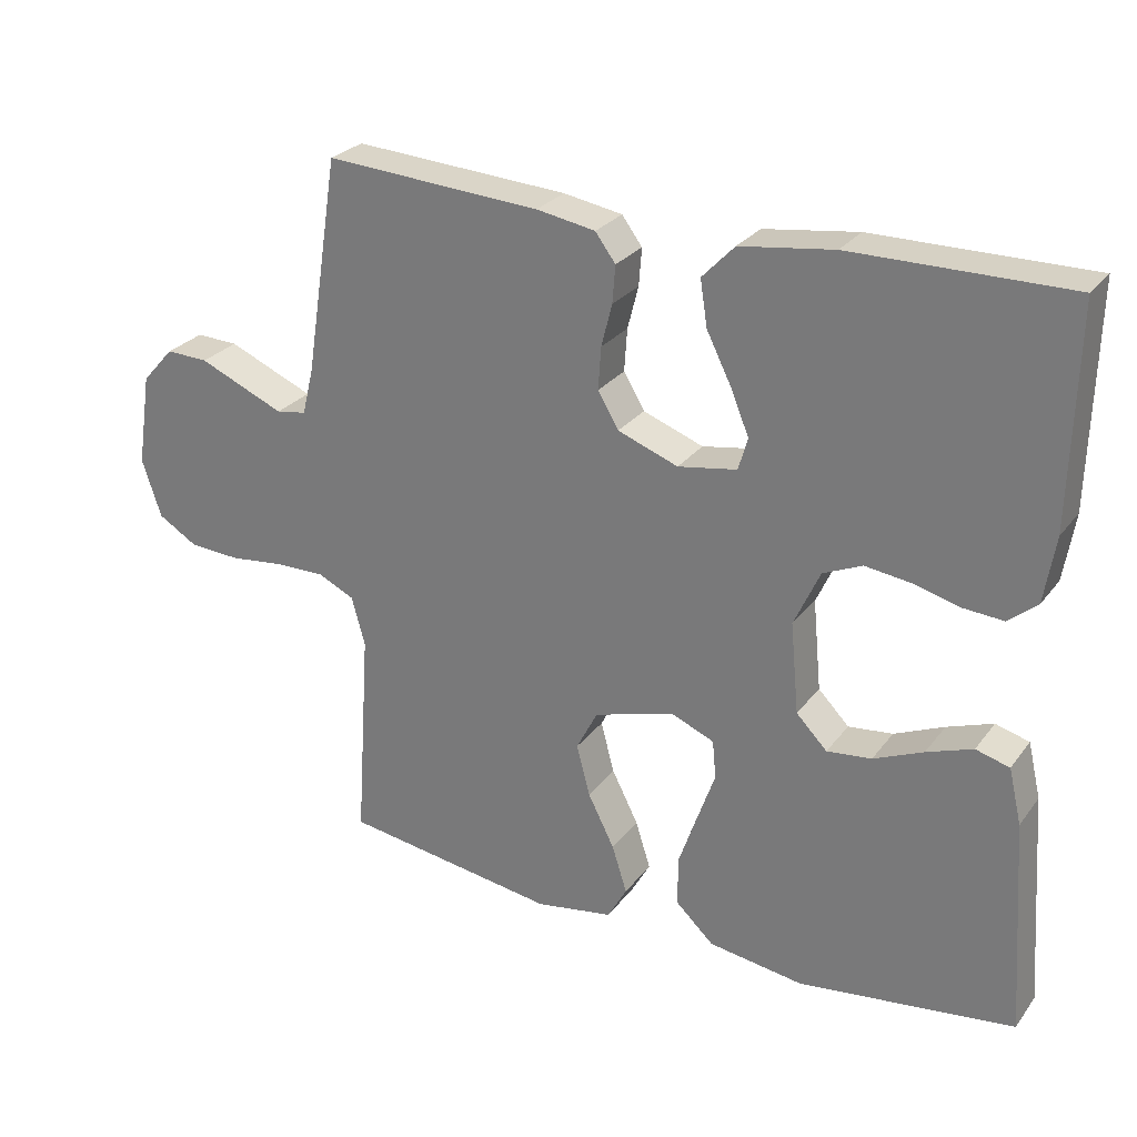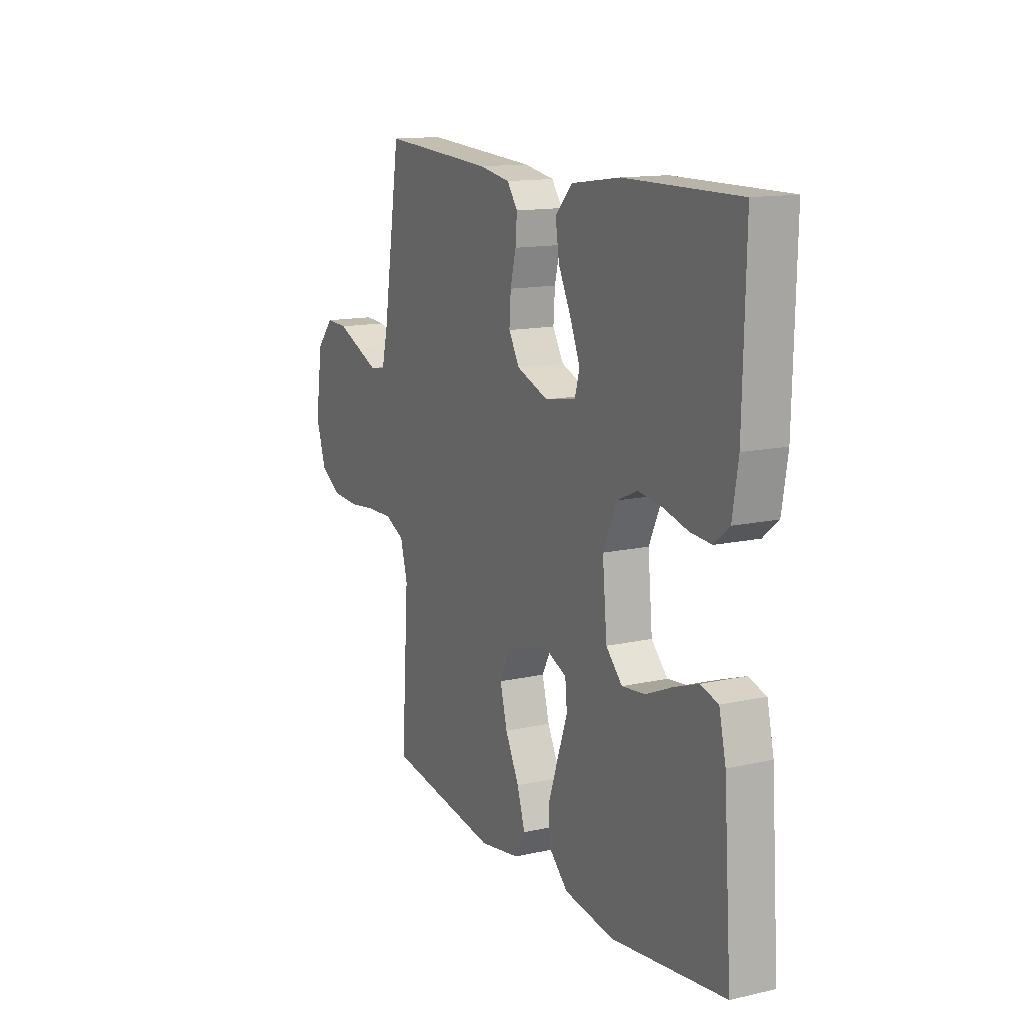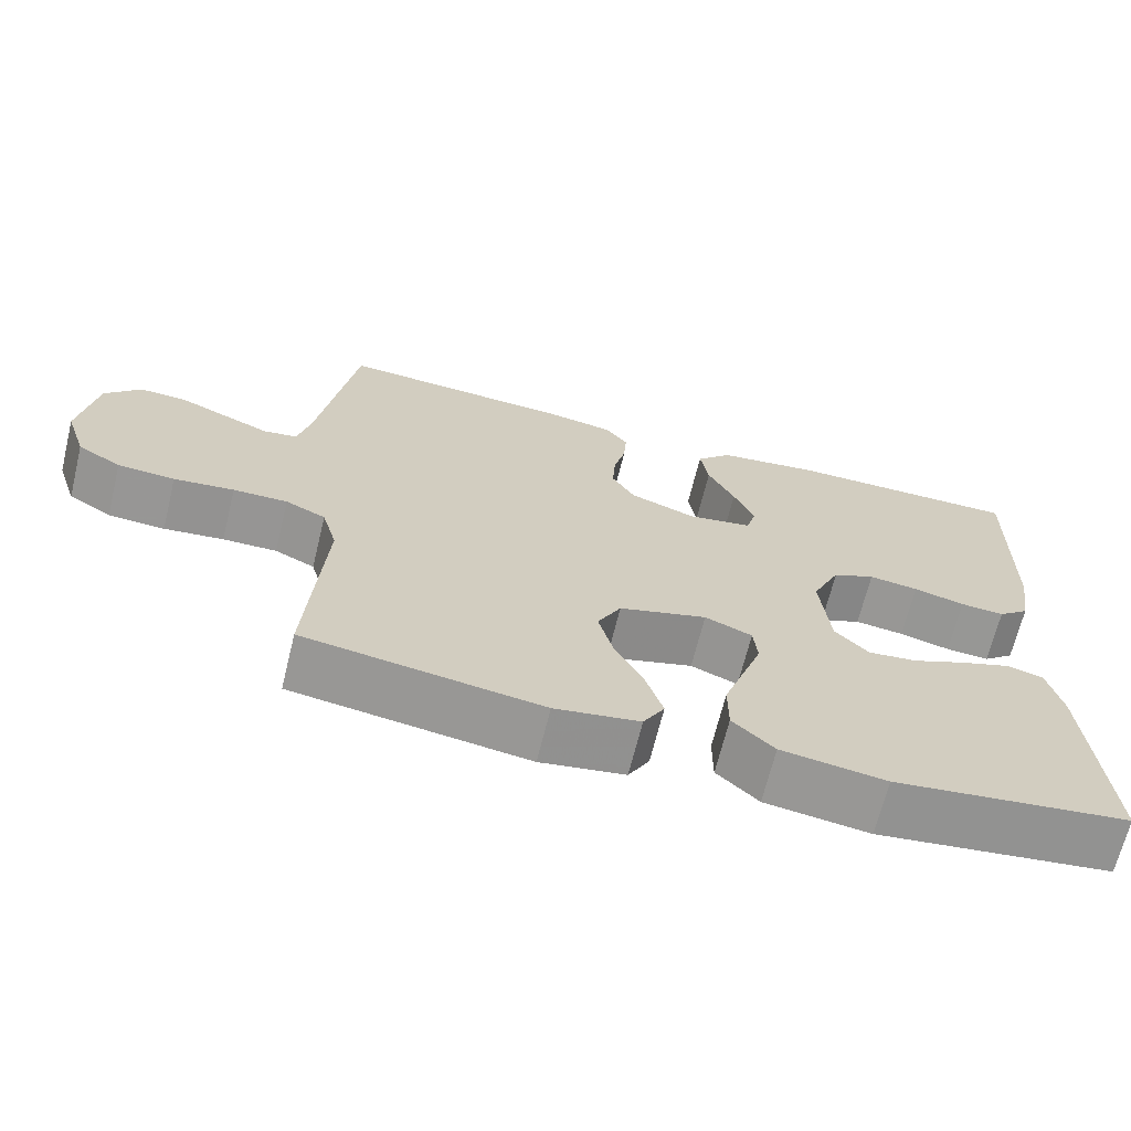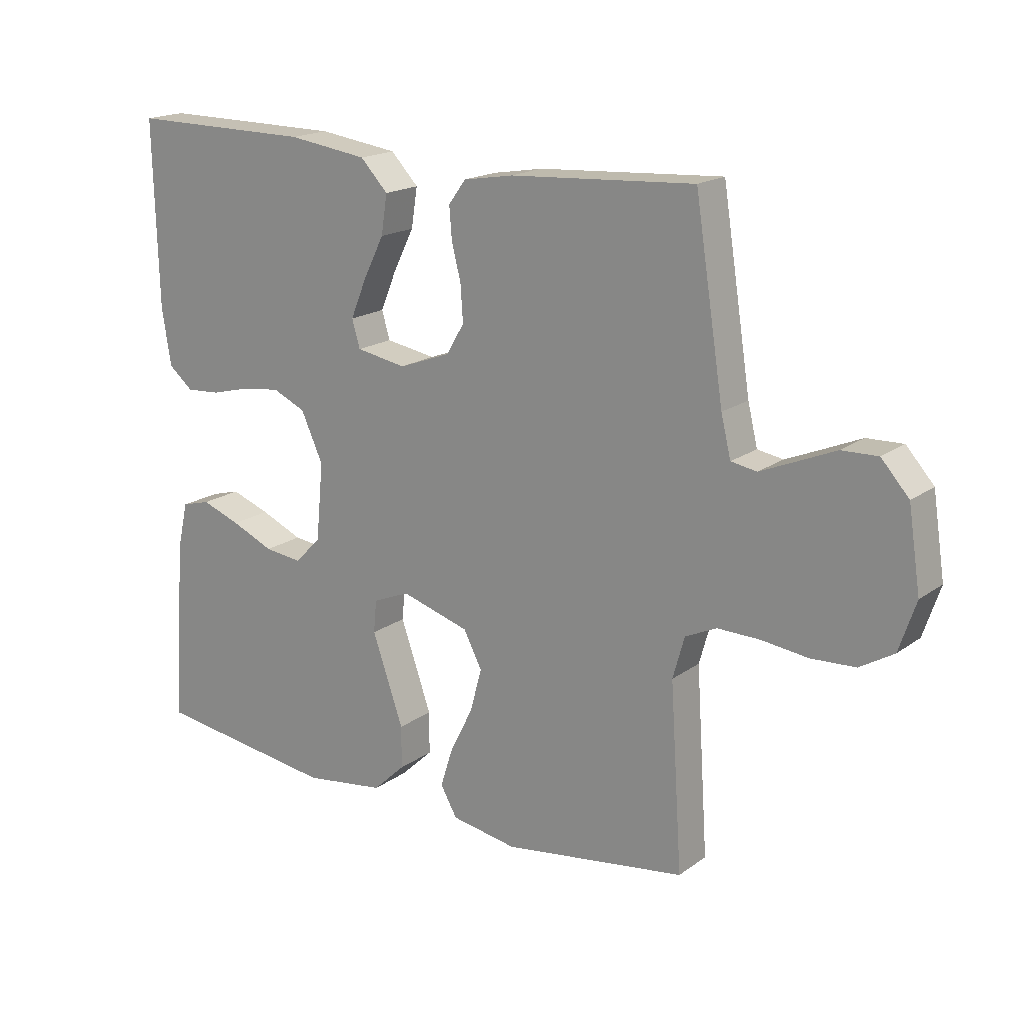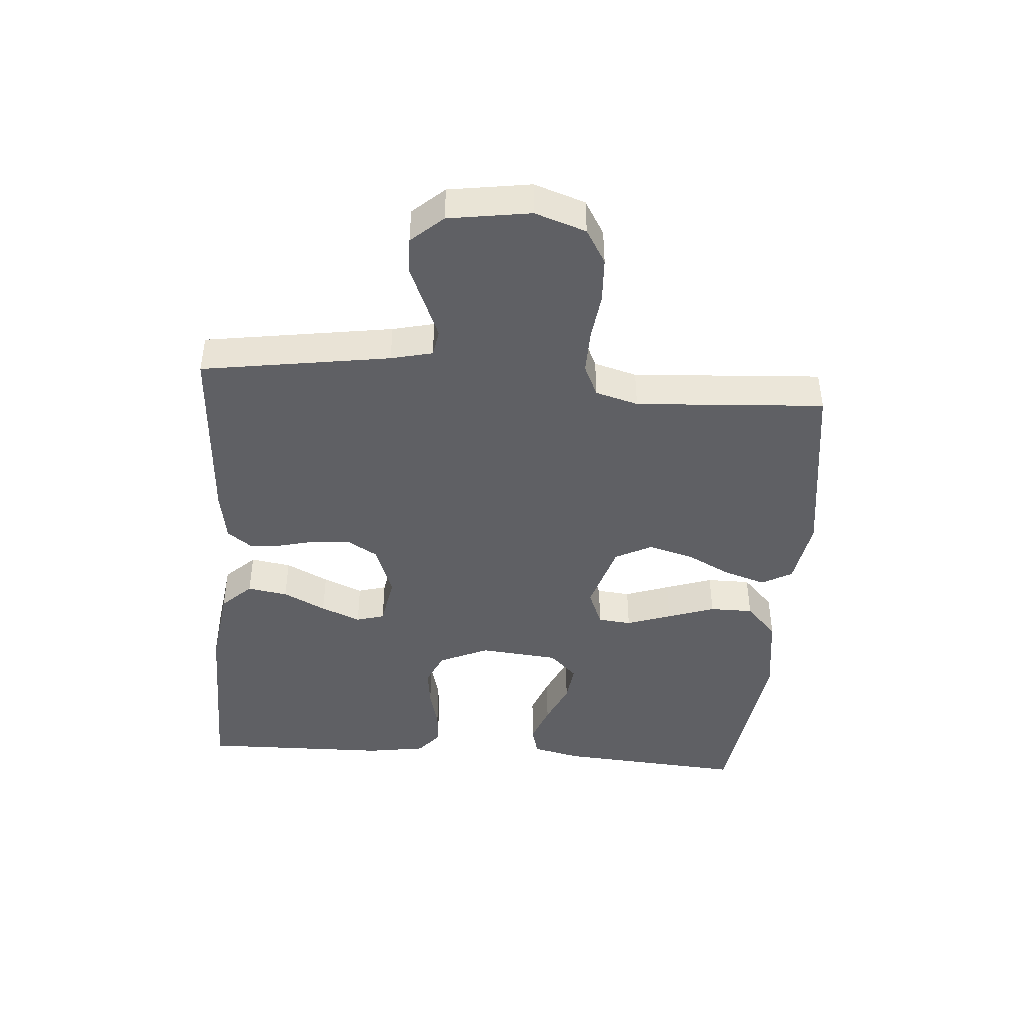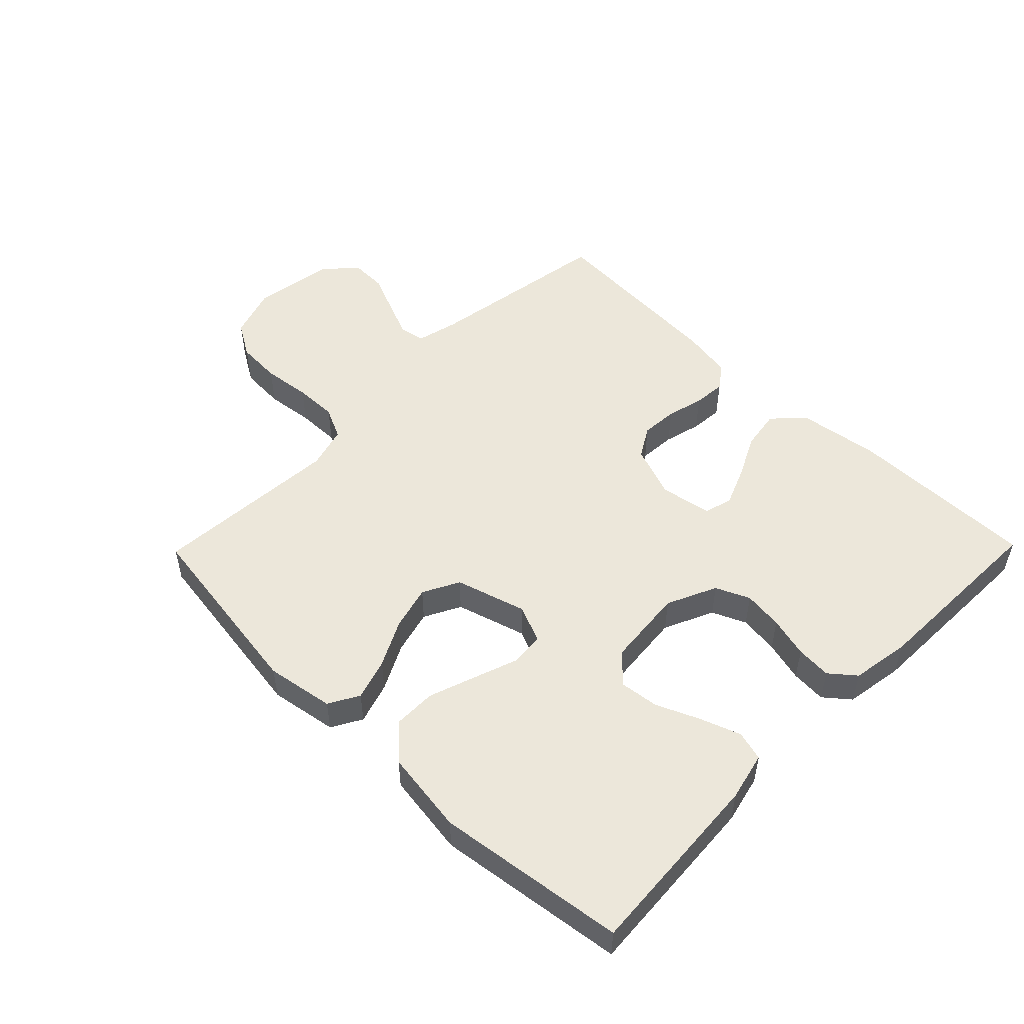
<metadata>
{"format":"obj","ext":"obj","renderer":"f3d","projection":"perspective","resolution":1024,"background":"white","views":[{"elev":27.0,"azim":-151.1,"up":"+Z"},{"elev":13.7,"azim":-116.7,"up":"+Z"},{"elev":-67.7,"azim":166.2,"up":"+Z"},{"elev":18.1,"azim":36.4,"up":"+Z"},{"elev":-43.5,"azim":85.4,"up":"+Y"},{"elev":51.3,"azim":-135.6,"up":"+Y"}]}
</metadata>
<code>
v -0.5 0.07 -0.5
v -0.479 0.07 -0.2
v -0.461 0.07 -0.123
v -0.414 0.07 -0.11
v -0.35 0.07 -0.133
v -0.281 0.07 -0.163
v -0.219 0.07 -0.17
v -0.176 0.07 -0.126
v -0.164 0.07 0
v -0.2 0.07 0.079
v -0.254 0.07 0.103
v -0.317 0.07 0.095
v -0.382 0.07 0.078
v -0.438 0.07 0.074
v -0.478 0.07 0.107
v -0.493 0.07 0.2
v -0.5 0.07 0.5
v -0.2 0.07 0.498
v -0.07 0.07 0.48
v -0.025 0.07 0.433
v -0.035 0.07 0.369
v -0.069 0.07 0.301
v -0.095 0.07 0.238
v -0.082 0.07 0.193
v 0 0.07 0.179
v 0.084 0.07 0.21
v 0.113 0.07 0.259
v 0.109 0.07 0.318
v 0.094 0.07 0.377
v 0.09 0.07 0.429
v 0.118 0.07 0.467
v 0.2 0.07 0.481
v 0.5 0.07 0.5
v 0.547 0.07 0.2
v 0.563 0.07 0.134
v 0.605 0.07 0.127
v 0.662 0.07 0.151
v 0.725 0.07 0.178
v 0.784 0.07 0.18
v 0.829 0.07 0.13
v 0.849 0.07 0
v 0.822 0.07 -0.081
v 0.767 0.07 -0.114
v 0.695 0.07 -0.118
v 0.619 0.07 -0.109
v 0.55 0.07 -0.108
v 0.499 0.07 -0.132
v 0.48 0.07 -0.2
v 0.5 0.07 -0.5
v 0.2 0.07 -0.544
v 0.092 0.07 -0.526
v 0.065 0.07 -0.478
v 0.086 0.07 -0.412
v 0.123 0.07 -0.339
v 0.142 0.07 -0.268
v 0.112 0.07 -0.21
v 0 0.07 -0.177
v -0.06 0.07 -0.202
v -0.065 0.07 -0.255
v -0.04 0.07 -0.326
v -0.014 0.07 -0.401
v -0.014 0.07 -0.47
v -0.067 0.07 -0.52
v -0.2 0.07 -0.539
v -0.5 0 -0.5
v -0.479 0 -0.2
v -0.461 0 -0.123
v -0.414 0 -0.11
v -0.35 0 -0.133
v -0.281 0 -0.163
v -0.219 0 -0.17
v -0.176 0 -0.126
v -0.164 0 0
v -0.2 0 0.079
v -0.254 0 0.103
v -0.317 0 0.095
v -0.382 0 0.078
v -0.438 0 0.074
v -0.478 0 0.107
v -0.493 0 0.2
v -0.5 0 0.5
v -0.2 0 0.498
v -0.07 0 0.48
v -0.025 0 0.433
v -0.035 0 0.369
v -0.069 0 0.301
v -0.095 0 0.238
v -0.082 0 0.193
v 0 0 0.179
v 0.084 0 0.21
v 0.113 0 0.259
v 0.109 0 0.318
v 0.094 0 0.377
v 0.09 0 0.429
v 0.118 0 0.467
v 0.2 0 0.481
v 0.5 0 0.5
v 0.547 0 0.2
v 0.563 0 0.134
v 0.605 0 0.127
v 0.662 0 0.151
v 0.725 0 0.178
v 0.784 0 0.18
v 0.829 0 0.13
v 0.849 0 0
v 0.822 0 -0.081
v 0.767 0 -0.114
v 0.695 0 -0.118
v 0.619 0 -0.109
v 0.55 0 -0.108
v 0.499 0 -0.132
v 0.48 0 -0.2
v 0.5 0 -0.5
v 0.2 0 -0.544
v 0.092 0 -0.526
v 0.065 0 -0.478
v 0.086 0 -0.412
v 0.123 0 -0.339
v 0.142 0 -0.268
v 0.112 0 -0.21
v 0 0 -0.177
v -0.06 0 -0.202
v -0.065 0 -0.255
v -0.04 0 -0.326
v -0.014 0 -0.401
v -0.014 0 -0.47
v -0.067 0 -0.52
v -0.2 0 -0.539
f 59 60 61 62
f 59 62 63 64
f 51 52 53 54
f 51 54 55
f 48 49 50 51
f 47 48 51 55
f 46 47 55 56
f 42 43 44 45
f 42 45 46
f 41 42 46
f 37 38 39 40
f 36 37 40 41
f 35 36 41 46
f 31 32 33 34
f 28 29 30 31
f 27 28 31 34
f 26 27 34 35
f 19 20 21 22
f 19 22 23
f 18 19 23
f 17 18 23 24
f 15 16 17 24
f 12 13 14 15
f 11 12 15 24
f 3 4 5 6
f 1 2 3 6
f 1 6 7
f 58 59 64 1
f 35 46 56 57
f 25 26 35 57
f 25 57 58
f 10 11 24 25
f 9 10 25 58
f 8 9 58
f 1 7 8 58
f 126 125 124 123
f 128 127 126 123
f 118 117 116 115
f 119 118 115
f 115 114 113 112
f 119 115 112 111
f 120 119 111 110
f 109 108 107 106
f 110 109 106
f 110 106 105
f 104 103 102 101
f 105 104 101 100
f 110 105 100 99
f 98 97 96 95
f 95 94 93 92
f 98 95 92 91
f 99 98 91 90
f 86 85 84 83
f 87 86 83
f 87 83 82
f 88 87 82 81
f 88 81 80 79
f 79 78 77 76
f 88 79 76 75
f 70 69 68 67
f 70 67 66 65
f 71 70 65
f 65 128 123 122
f 121 120 110 99
f 121 99 90 89
f 122 121 89
f 89 88 75 74
f 122 89 74 73
f 122 73 72
f 122 72 71 65
f 1 65 66 2
f 2 66 67 3
f 3 67 68 4
f 4 68 69 5
f 5 69 70 6
f 6 70 71 7
f 7 71 72 8
f 8 72 73 9
f 9 73 74 10
f 10 74 75 11
f 11 75 76 12
f 12 76 77 13
f 13 77 78 14
f 14 78 79 15
f 15 79 80 16
f 16 80 81 17
f 17 81 82 18
f 18 82 83 19
f 19 83 84 20
f 20 84 85 21
f 21 85 86 22
f 22 86 87 23
f 23 87 88 24
f 24 88 89 25
f 25 89 90 26
f 26 90 91 27
f 27 91 92 28
f 28 92 93 29
f 29 93 94 30
f 30 94 95 31
f 31 95 96 32
f 32 96 97 33
f 33 97 98 34
f 34 98 99 35
f 35 99 100 36
f 36 100 101 37
f 37 101 102 38
f 38 102 103 39
f 39 103 104 40
f 40 104 105 41
f 41 105 106 42
f 42 106 107 43
f 43 107 108 44
f 44 108 109 45
f 45 109 110 46
f 46 110 111 47
f 47 111 112 48
f 48 112 113 49
f 49 113 114 50
f 50 114 115 51
f 51 115 116 52
f 52 116 117 53
f 53 117 118 54
f 54 118 119 55
f 55 119 120 56
f 56 120 121 57
f 57 121 122 58
f 58 122 123 59
f 59 123 124 60
f 60 124 125 61
f 61 125 126 62
f 62 126 127 63
f 63 127 128 64
f 64 128 65 1

</code>
